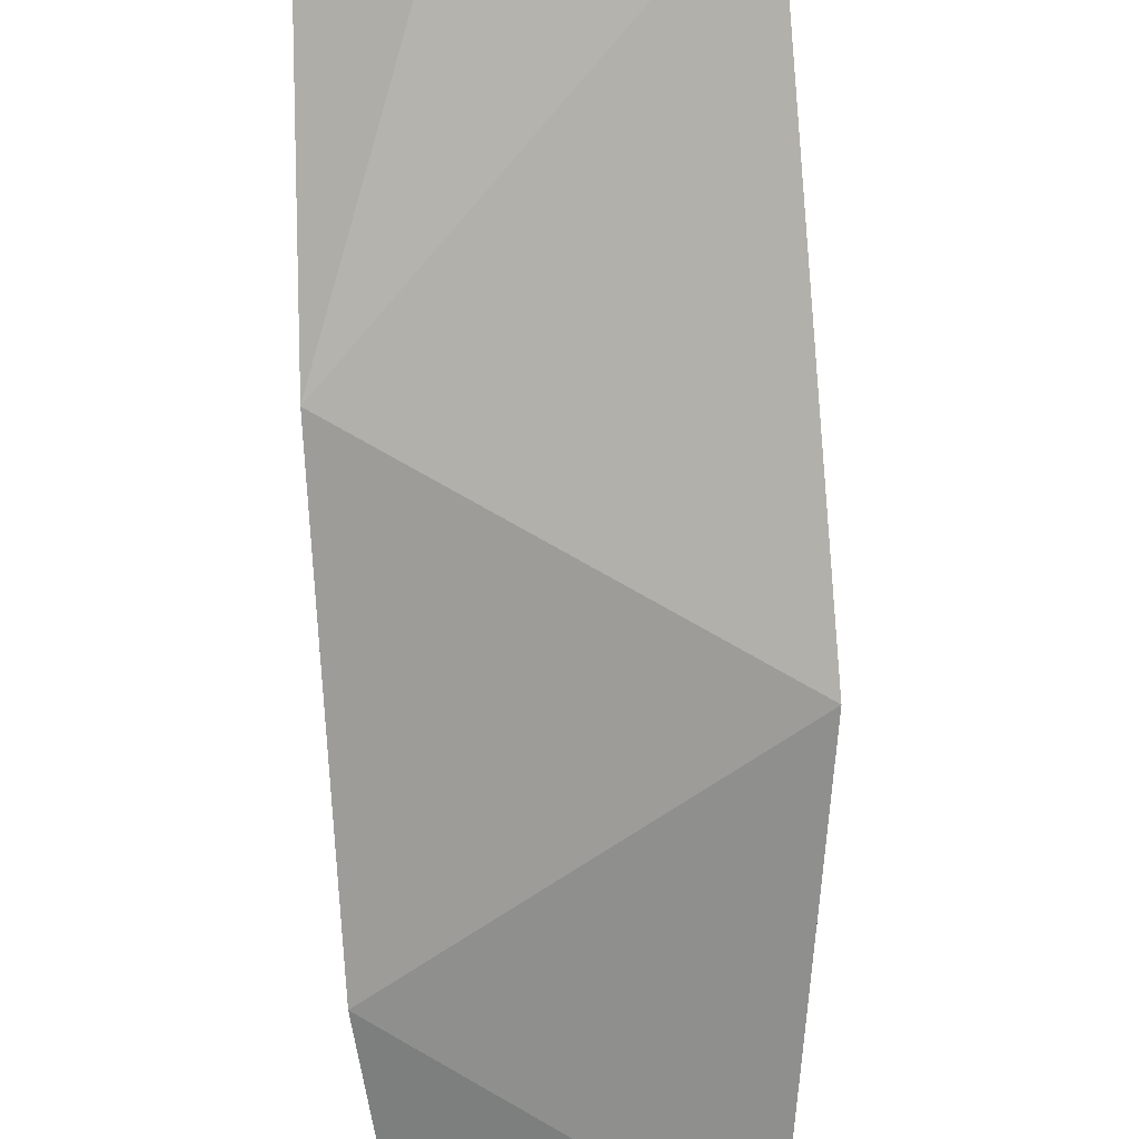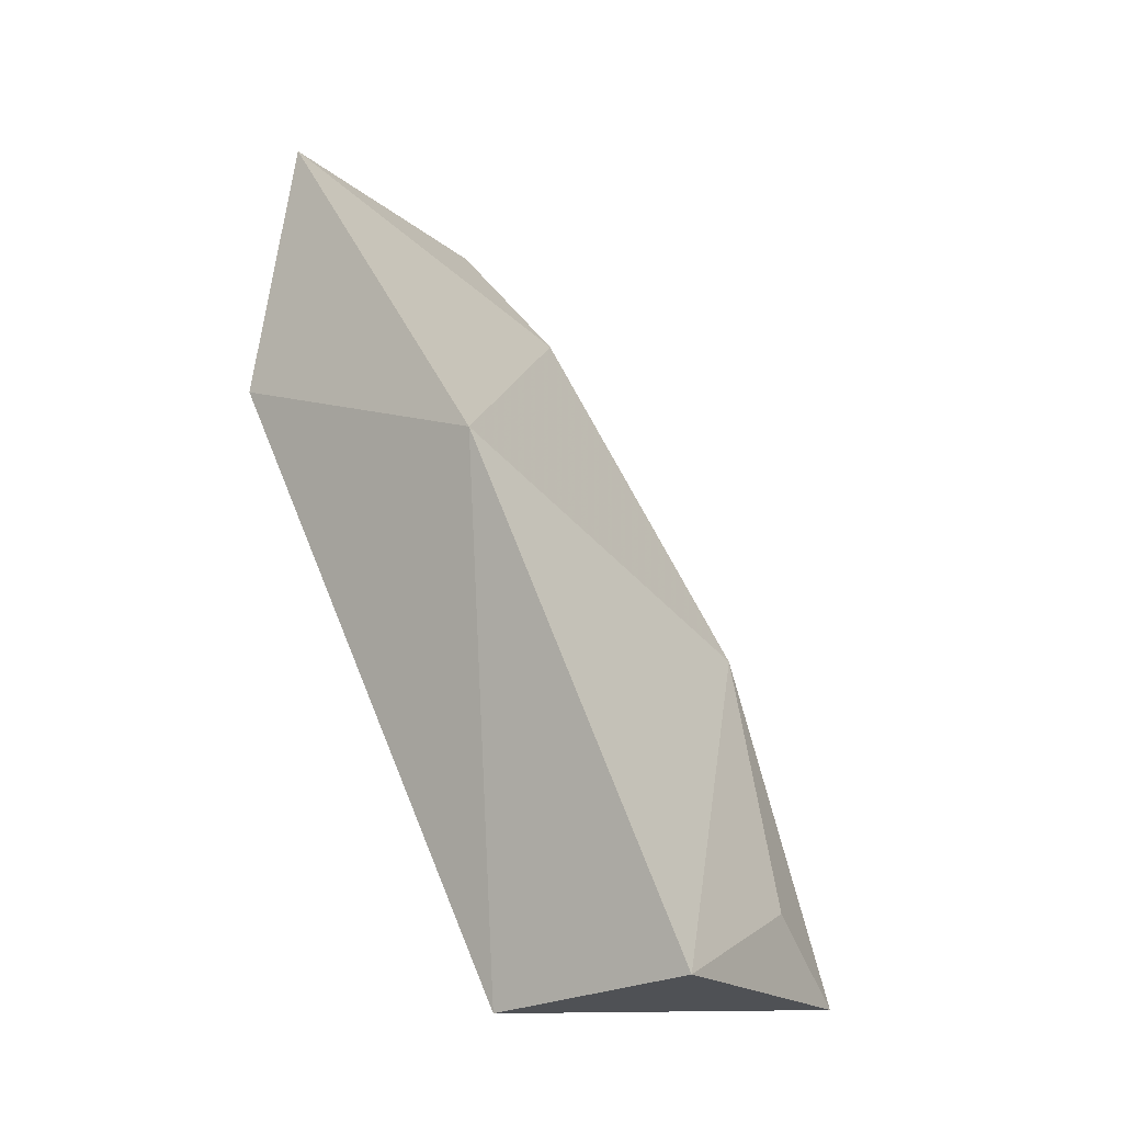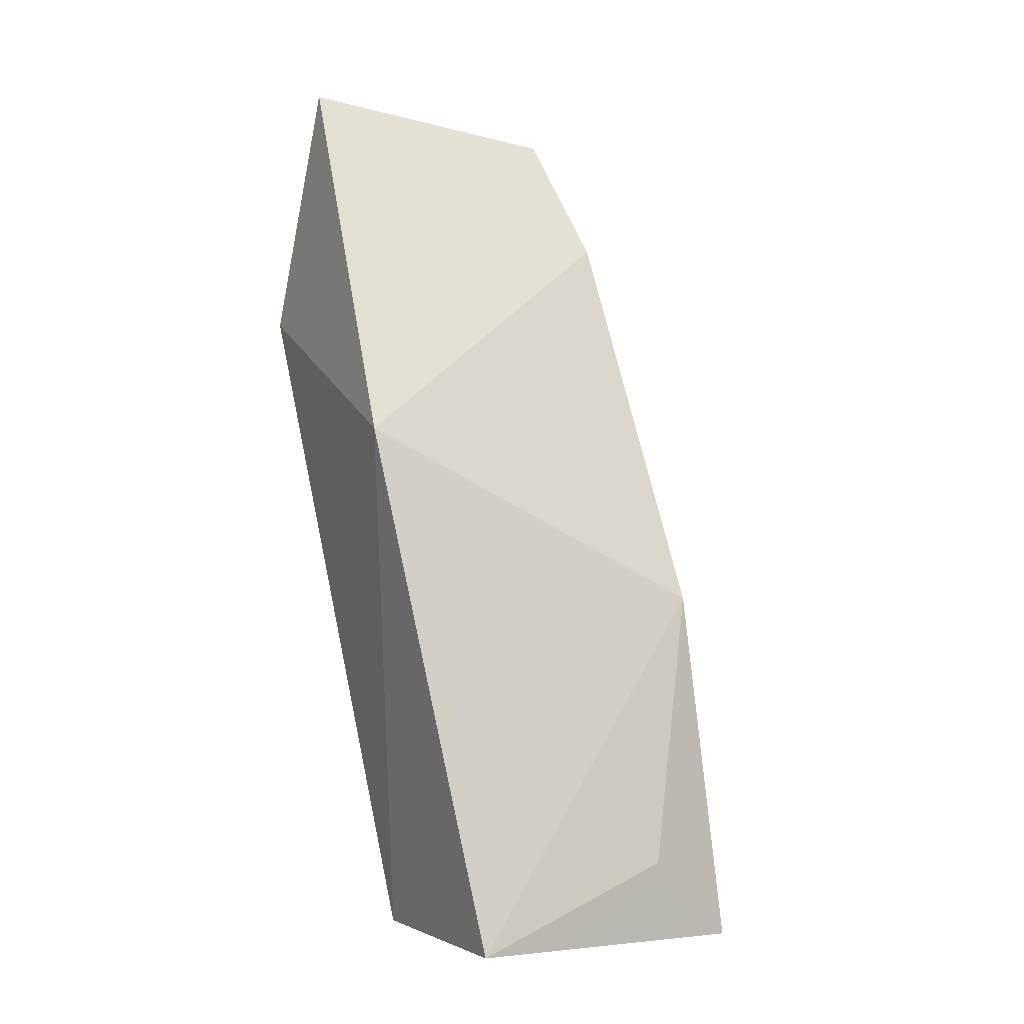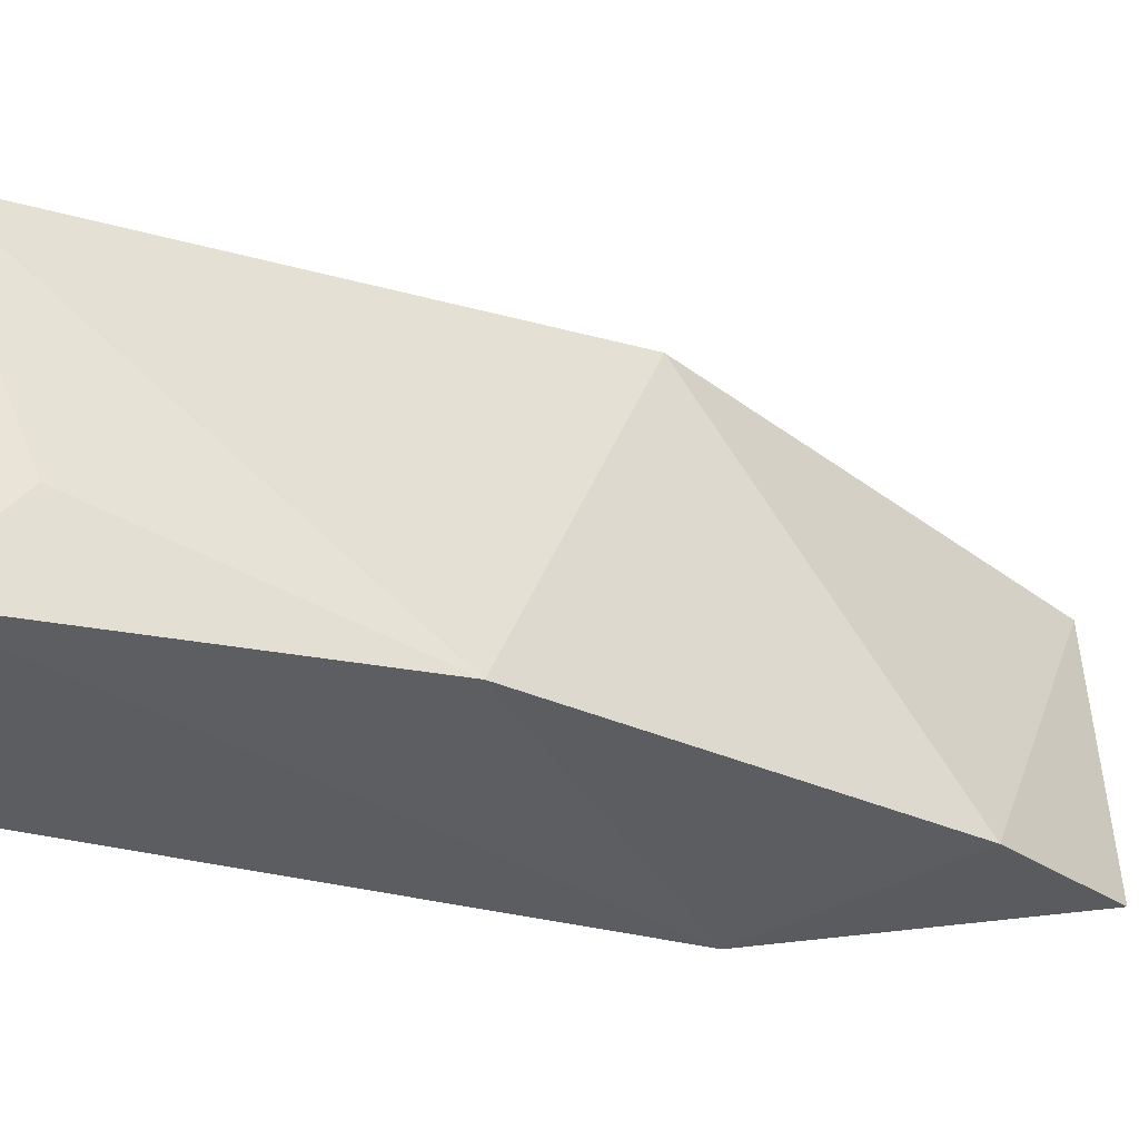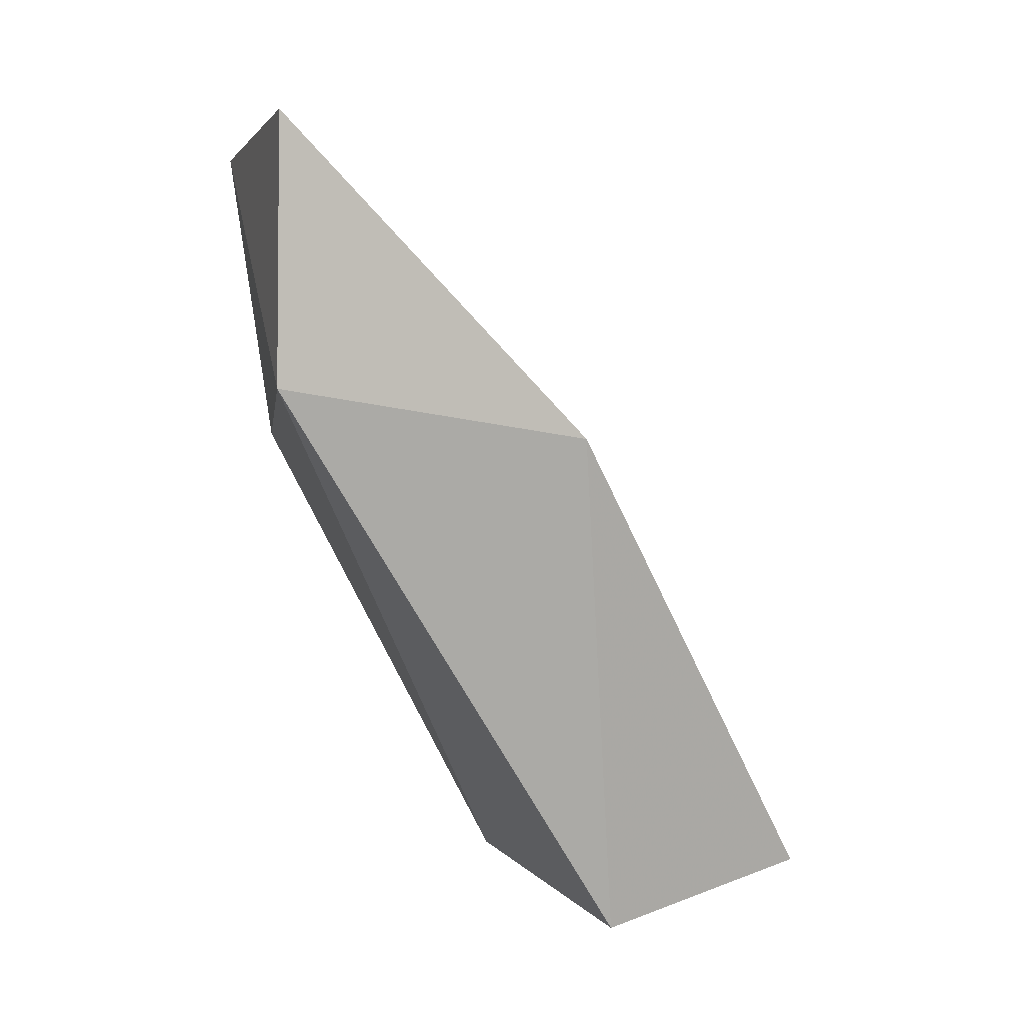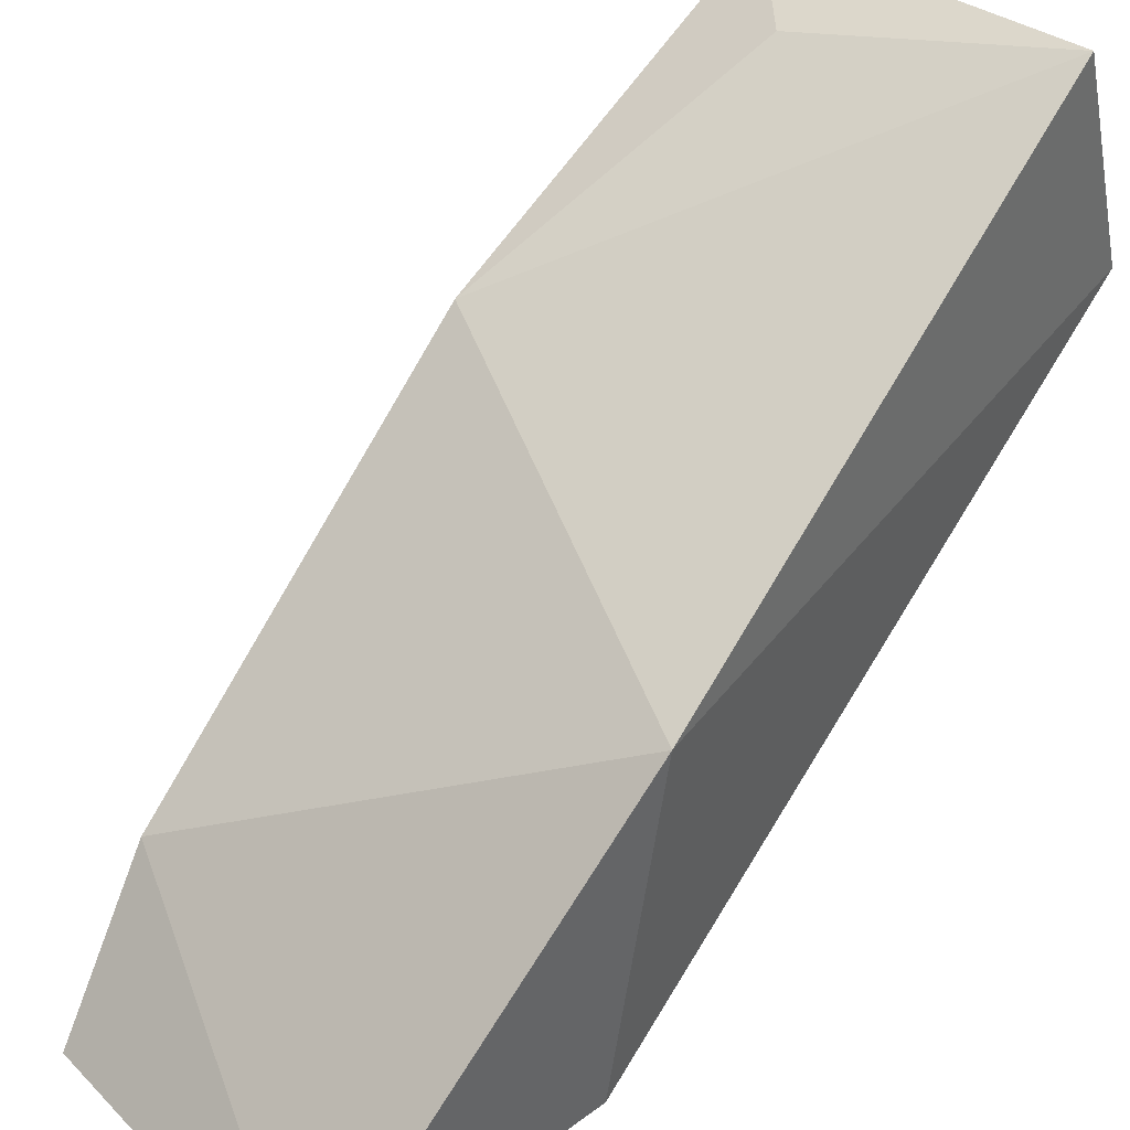
<metadata>
{"format":"obj","ext":"obj","renderer":"f3d","projection":"perspective","resolution":1024,"background":"white","views":[{"elev":72.5,"azim":176.4,"up":"+Z"},{"elev":-4.7,"azim":-49.5,"up":"+Y"},{"elev":13.8,"azim":-24.5,"up":"+Y"},{"elev":42.2,"azim":75.5,"up":"+Z"},{"elev":13.8,"azim":-104.7,"up":"+Y"},{"elev":45.7,"azim":-142.8,"up":"+Z"}]}
</metadata>
<code>
v 0.1649 0.2092 0.4803
v 0.1707 0.1649 0.5652
v 0.1707 0.259 0.501
v 0.09361 0.3061 0.4753
v 0.1664 0.289 0.471
v 0.1664 0.075 0.5994
v 0.08076 0.0793 0.5609
v 0.08076 0.2376 0.471
v 0.08076 0.2205 0.5523
v 0.145 0.1007 0.5994
v 0.08504 0.0921 0.6166
v 0.1578 0.075 0.5438
f 1 8 5
f 12 7 8
f 8 7 9
f 7 11 9
f 3 4 9
f 4 8 9
f 12 8 1
f 10 11 6
f 7 12 6
f 11 7 6
f 12 1 6
f 6 1 2
f 11 10 2
f 9 11 2
f 3 9 2
f 1 3 2
f 10 6 2
f 4 3 5
f 8 4 5
f 3 1 5

</code>
